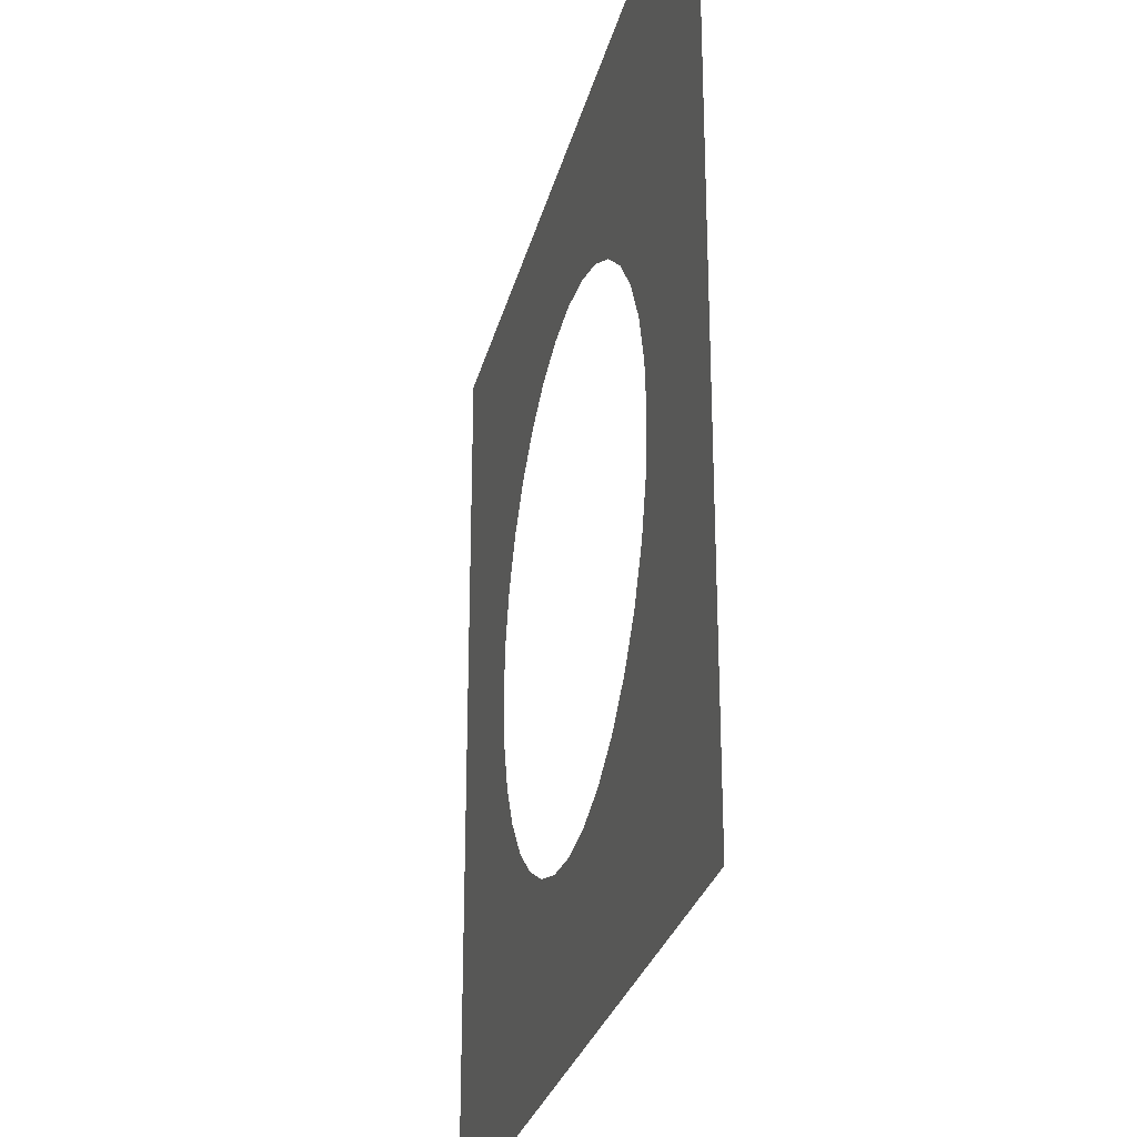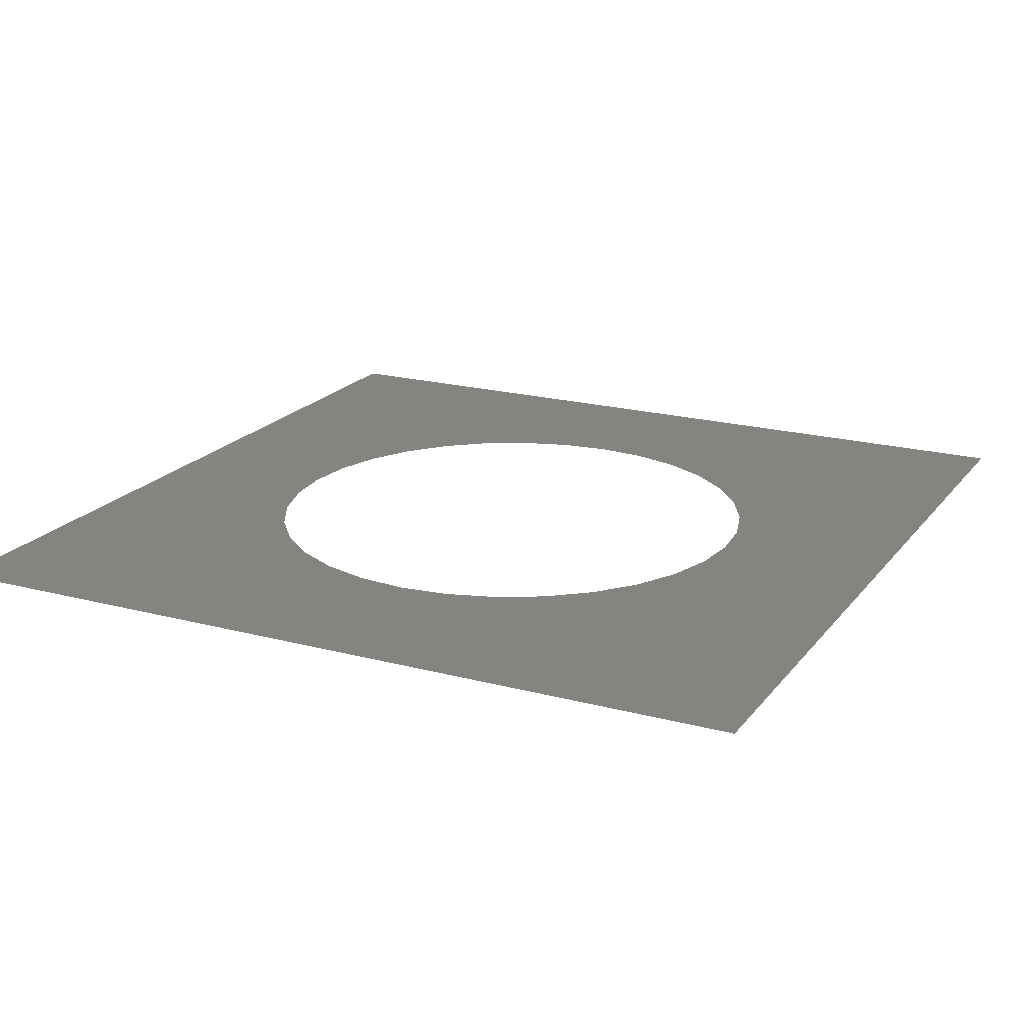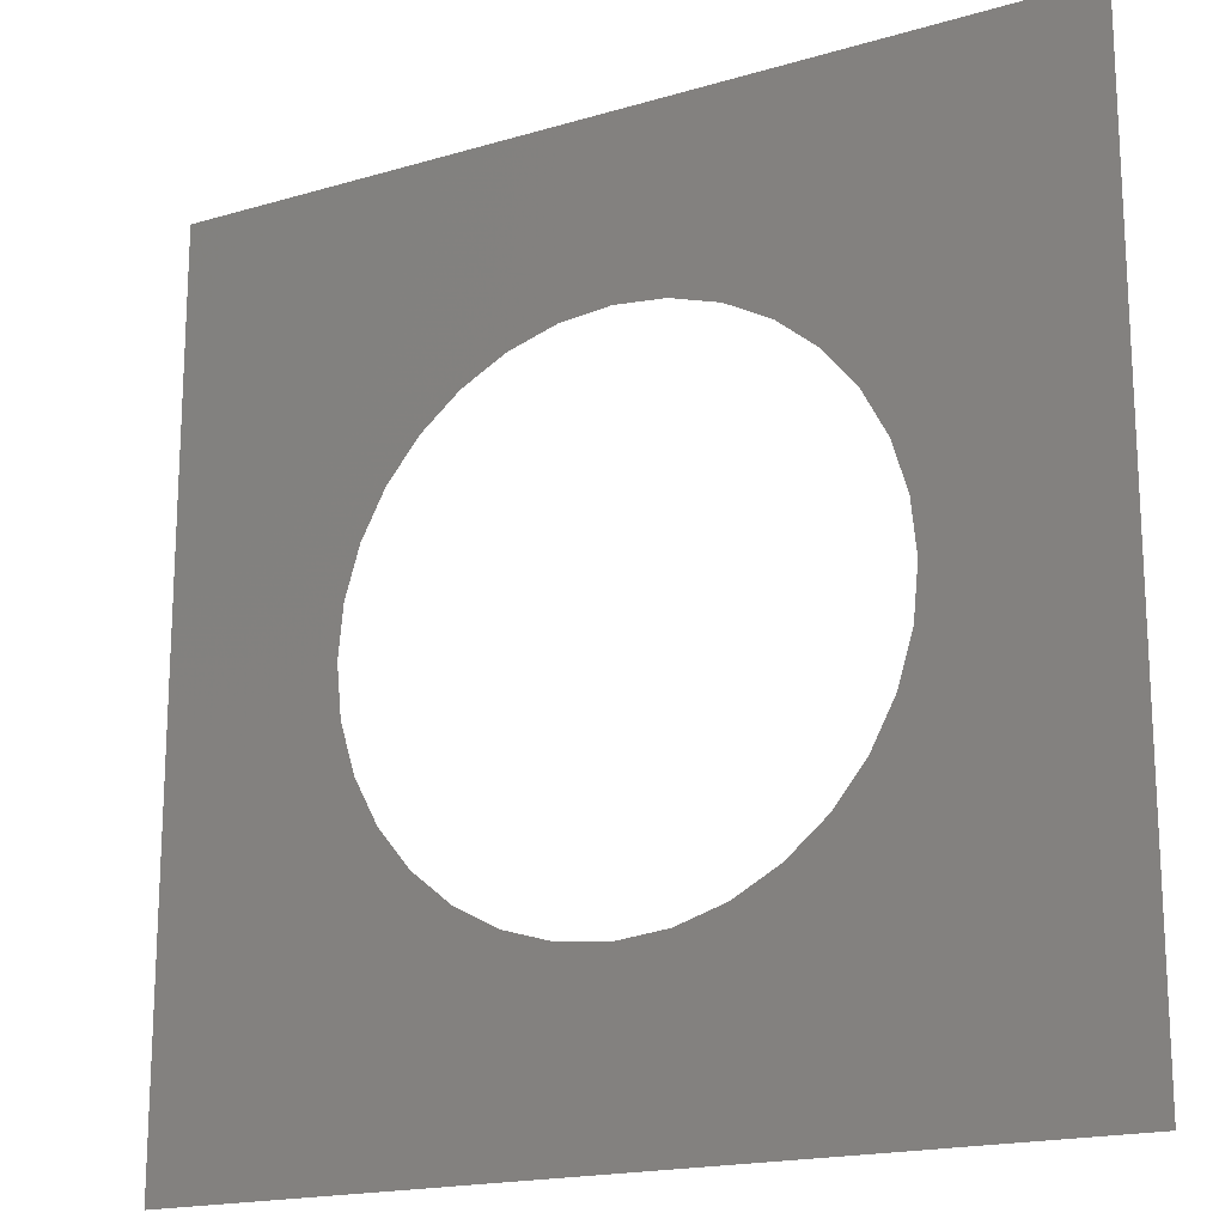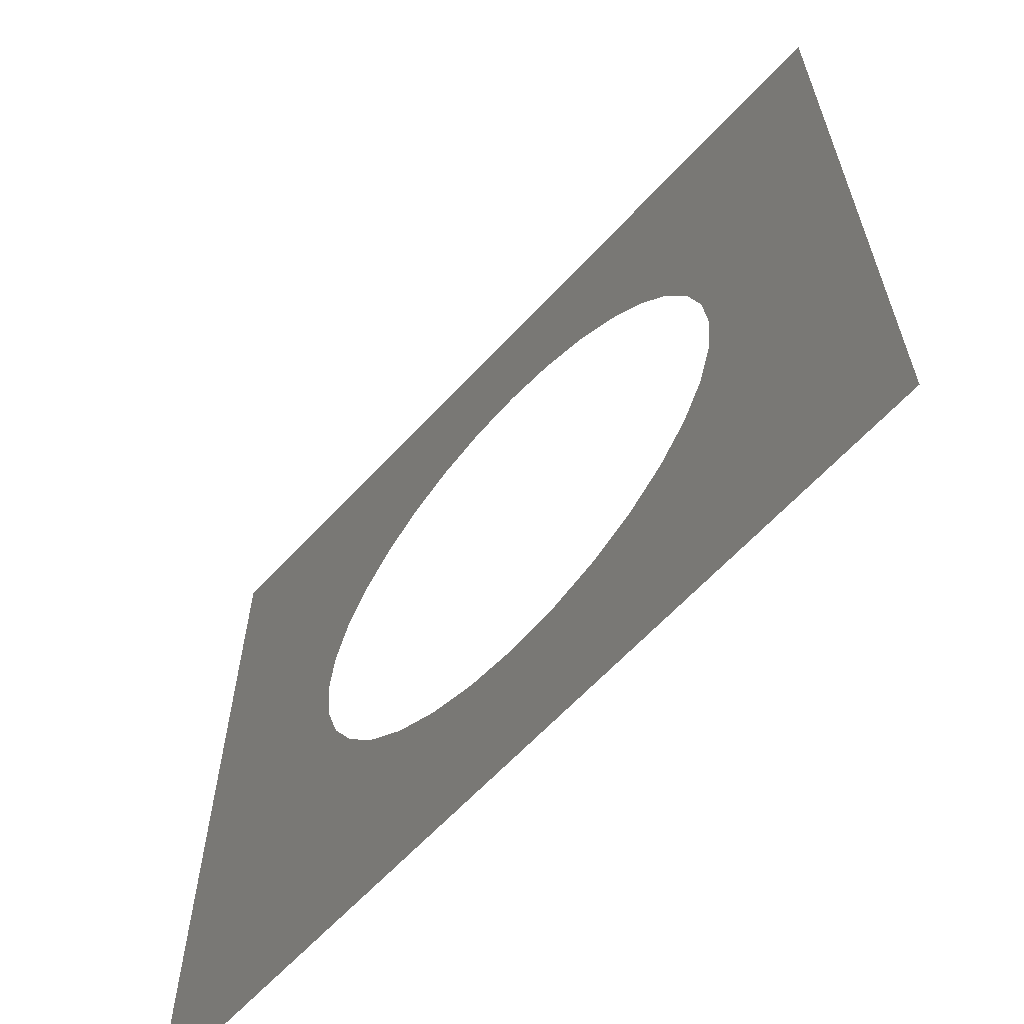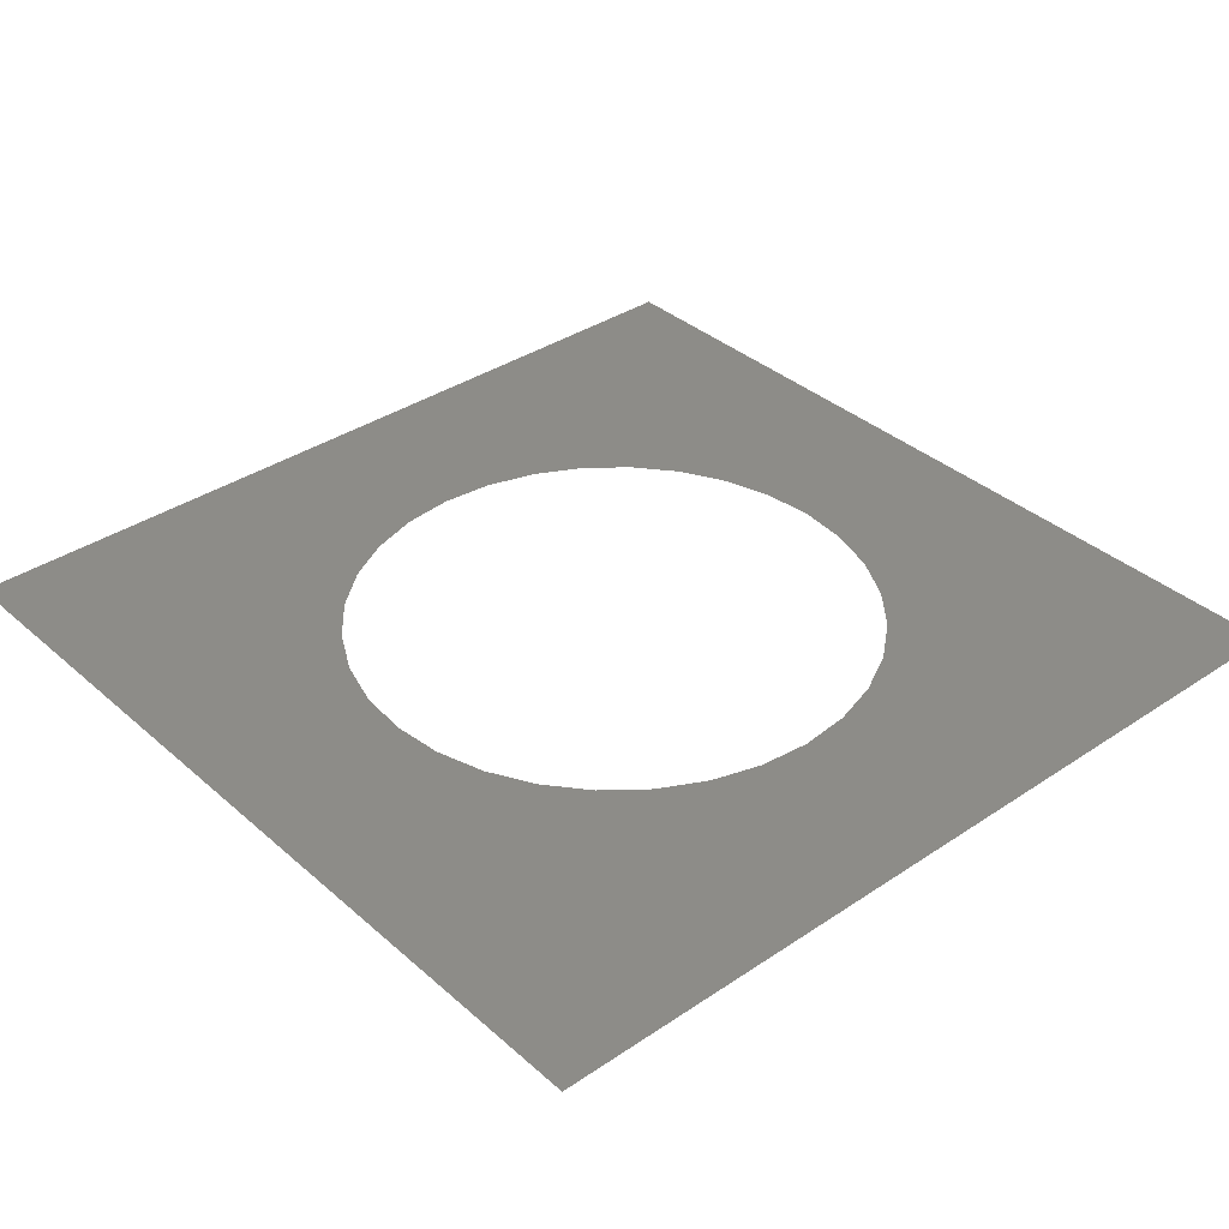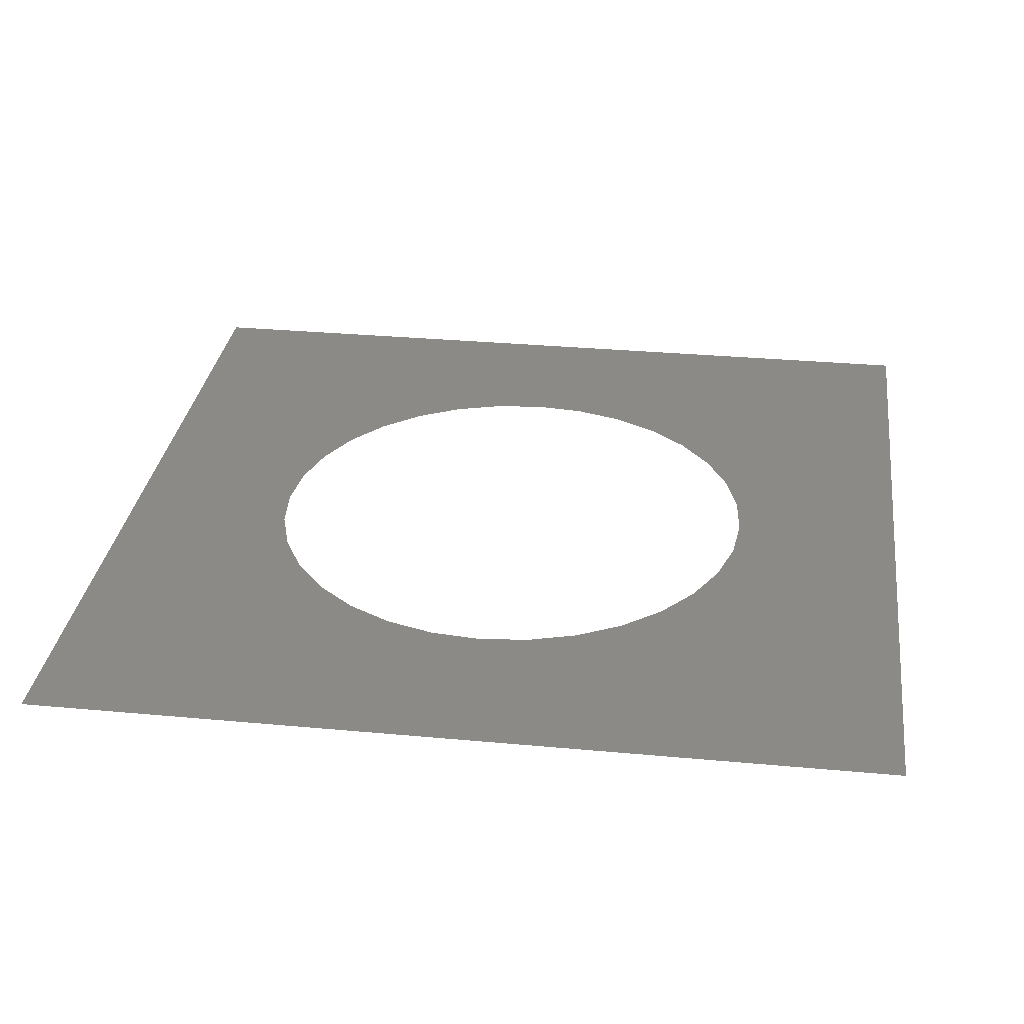
<metadata>
{"format":"stl","ext":"stl","renderer":"f3d","projection":"perspective","resolution":1024,"background":"white","views":[{"elev":-27.6,"azim":-103.2,"up":"+Y"},{"elev":19.7,"azim":-153.7,"up":"+Z"},{"elev":-18.0,"azim":30.0,"up":"+Y"},{"elev":-63.6,"azim":47.2,"up":"+Y"},{"elev":36.2,"azim":48.7,"up":"+Z"},{"elev":30.8,"azim":97.6,"up":"+Z"}]}
</metadata>
<code>
# stl→obj: 36 verts, 36 faces
v 1 -1 2
v 1 1 2
v 0.6 1e-06 2
v 0.5885 -0.1171 2
v -0.5885 -0.1171 2
v -0.6 -0 2
v -1 -1 2
v -0.5543 -0.2296 2
v 0.5543 -0.2296 2
v 0.4989 -0.3333 2
v -0.4989 -0.3333 2
v -0.4243 -0.4243 2
v 0.4243 -0.4243 2
v 0.3333 -0.4989 2
v -0.3333 -0.4989 2
v -0.2296 -0.5543 2
v 0.2296 -0.5543 2
v 0.1171 -0.5885 2
v -0.1171 -0.5885 2
v 0 -0.6 2
v -1 1 2
v -0.5885 0.1171 2
v 0.5885 0.1171 2
v 0.5543 0.2296 2
v -0.5543 0.2296 2
v -0.4989 0.3333 2
v 0.4989 0.3333 2
v 0.4243 0.4243 2
v -0.4243 0.4243 2
v -0.3333 0.4989 2
v 0.3333 0.4989 2
v 0.2296 0.5543 2
v -0.2296 0.5543 2
v -0.1171 0.5885 2
v 0.1171 0.5885 2
v 0 0.6 2
f 1 2 3
f 1 3 4
f 5 6 7
f 8 5 7
f 1 4 9
f 1 9 10
f 11 8 7
f 12 11 7
f 1 10 13
f 1 13 14
f 15 12 7
f 16 15 7
f 1 14 17
f 1 17 18
f 16 7 1
f 19 16 1
f 1 18 20
f 20 19 1
f 21 7 6
f 21 6 22
f 23 3 2
f 24 23 2
f 21 22 25
f 21 25 26
f 27 24 2
f 28 27 2
f 21 26 29
f 21 29 30
f 31 28 2
f 32 31 2
f 21 30 33
f 21 33 34
f 32 2 21
f 35 32 21
f 21 34 36
f 36 35 21

</code>
